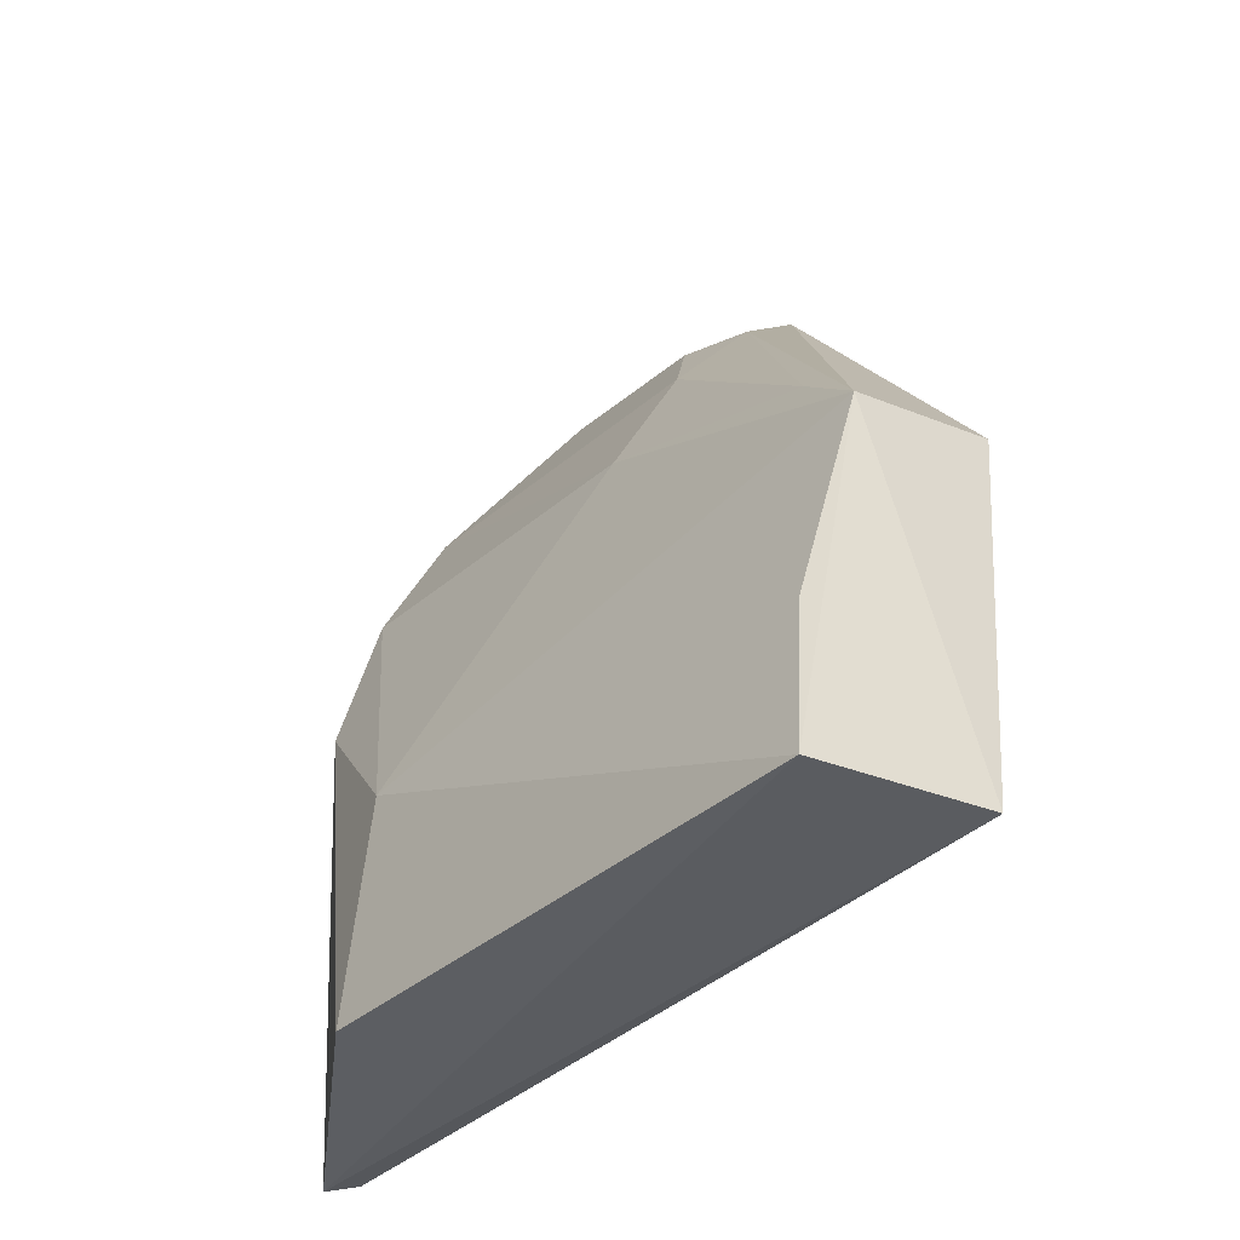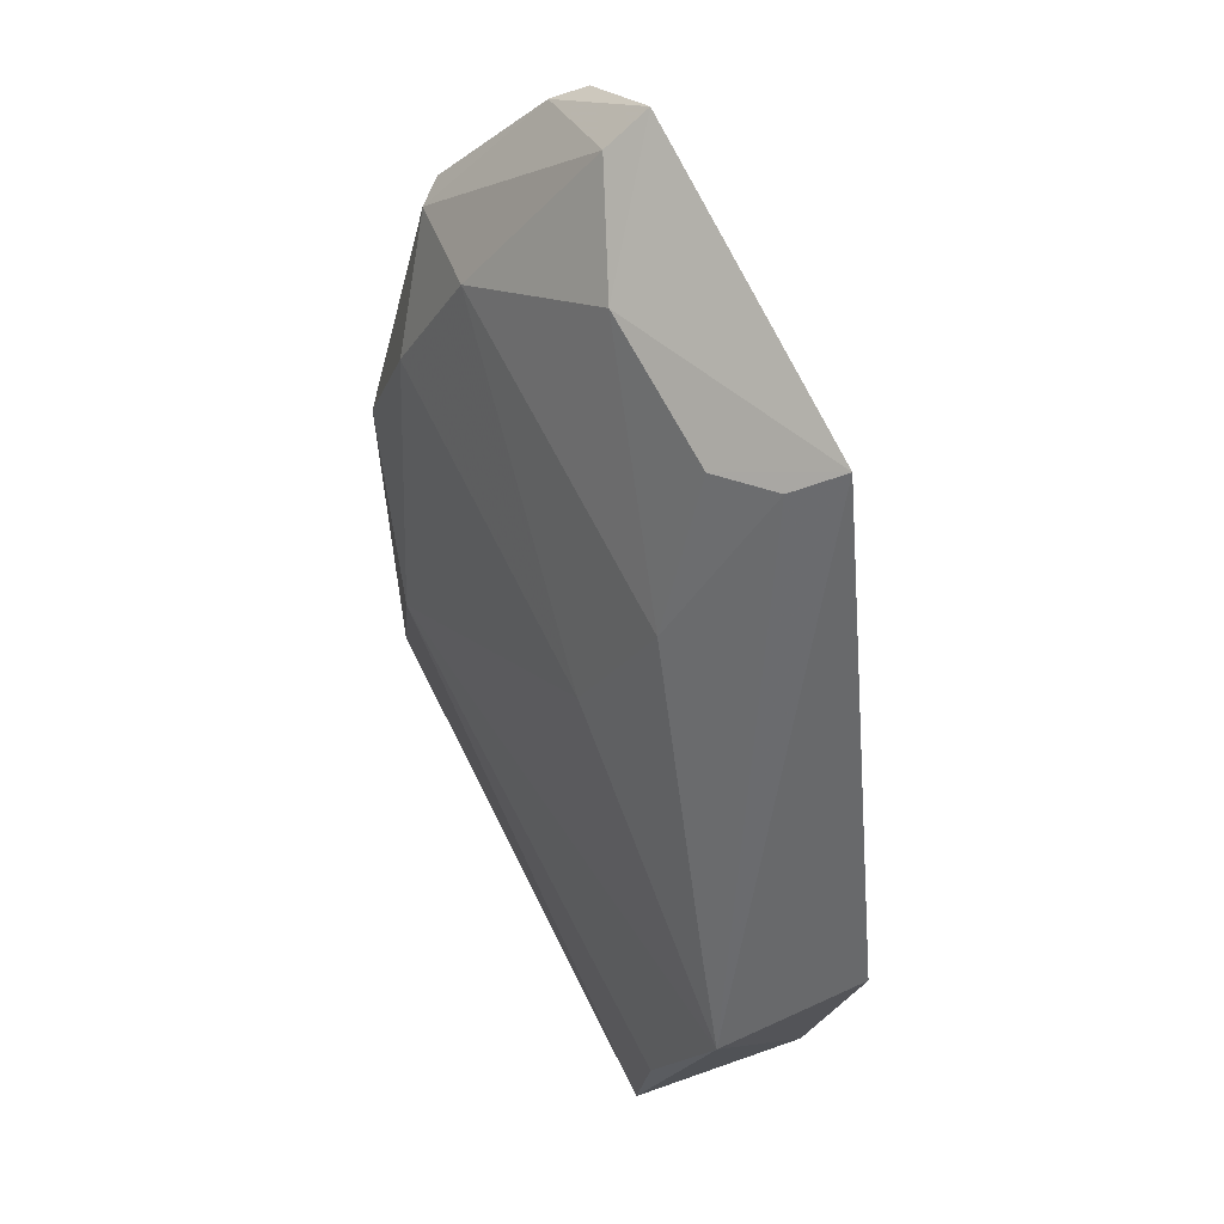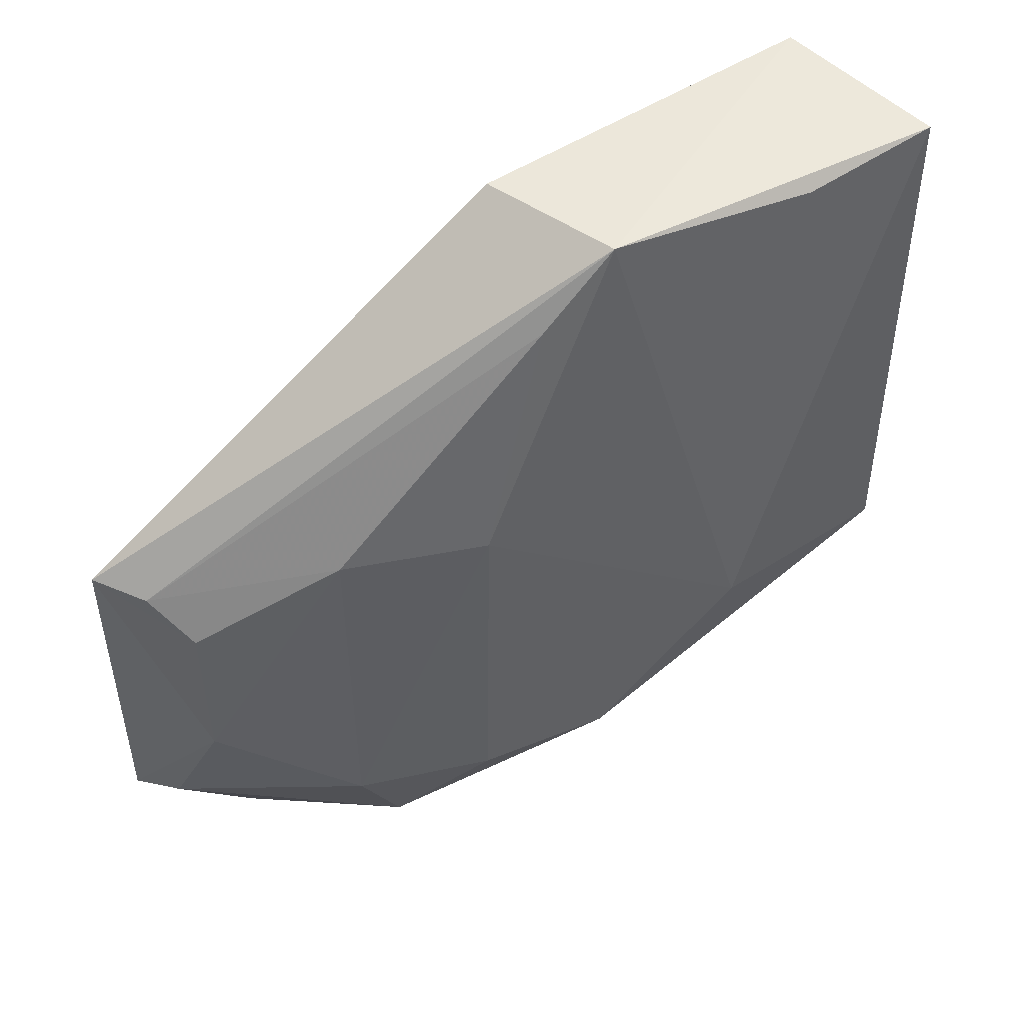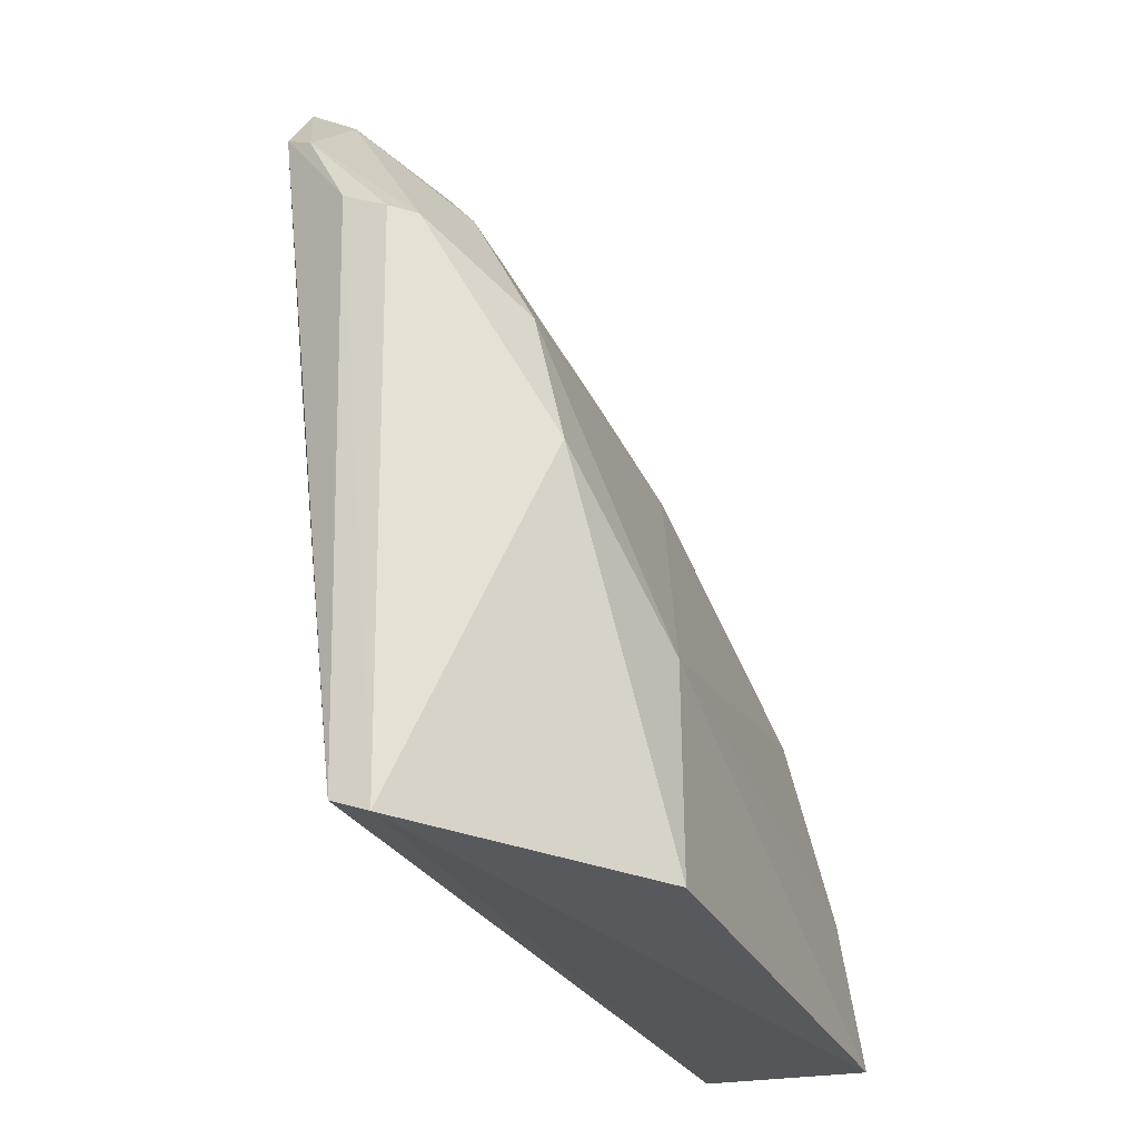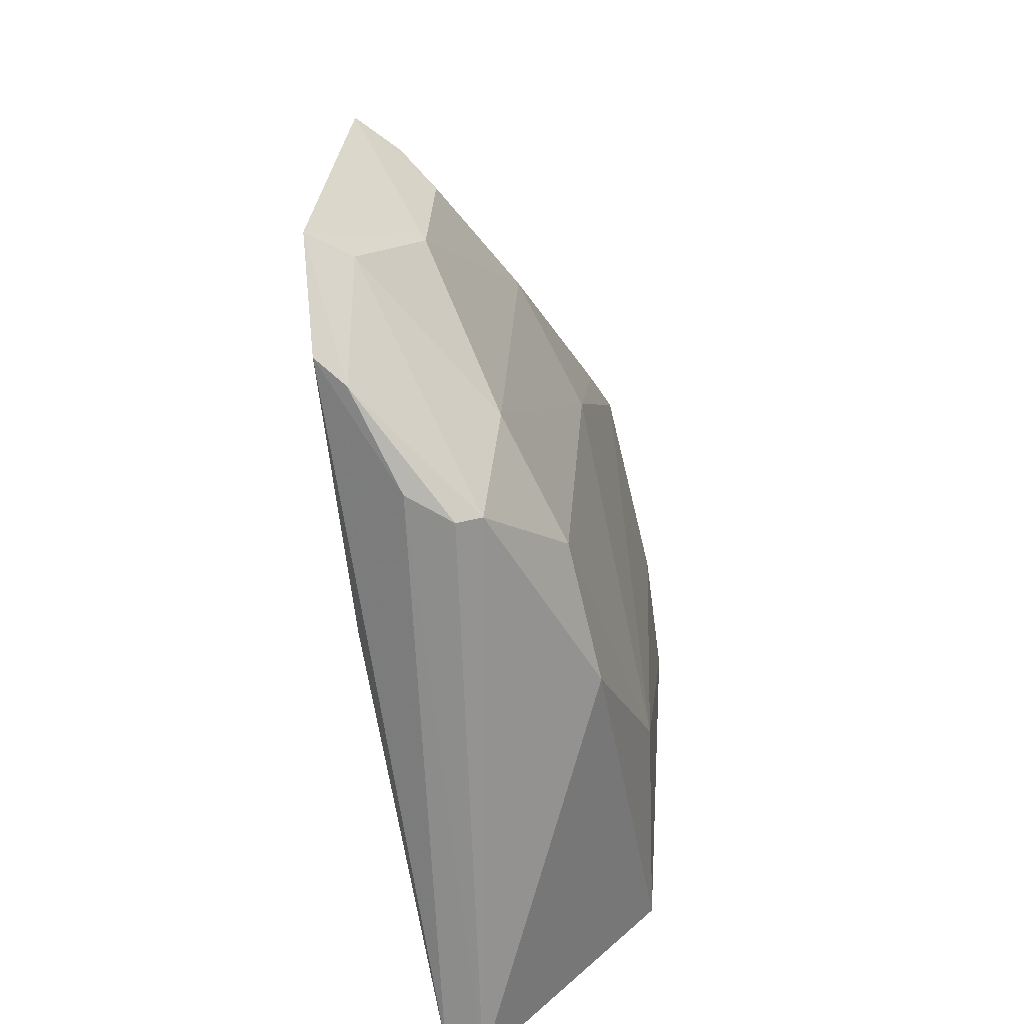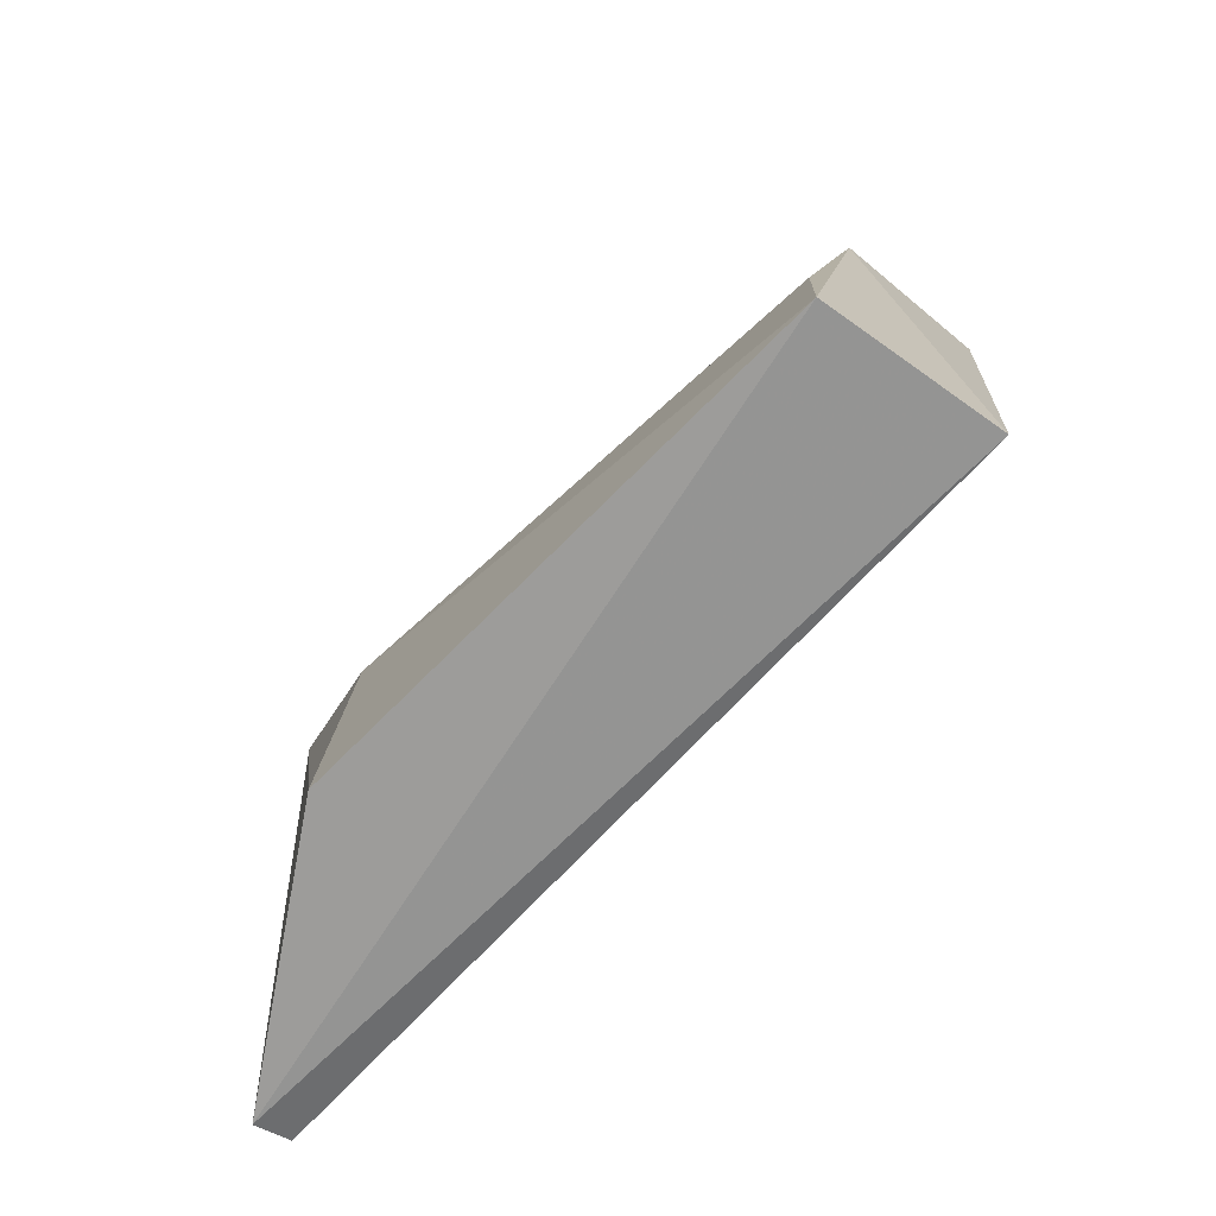
<metadata>
{"format":"obj","ext":"obj","renderer":"f3d","projection":"perspective","resolution":1024,"background":"white","views":[{"elev":-37.0,"azim":-40.0,"up":"+Y"},{"elev":77.2,"azim":-26.5,"up":"+Y"},{"elev":46.4,"azim":-132.8,"up":"+Z"},{"elev":-28.1,"azim":-157.6,"up":"+Y"},{"elev":27.4,"azim":-175.2,"up":"+Y"},{"elev":-69.5,"azim":-43.8,"up":"+Y"}]}
</metadata>
<code>
v -0.02607 0.112 0.04621
v -0.02847 0.09032 0.04679
v -0.01987 0.1364 0.008638
v -0.02817 0.1235 0.002175
v -0.03853 0.08953 0.04545
v -0.02737 0.09074 0.0006342
v -0.02071 0.1163 0.03105
v -0.03437 0.1105 0.04581
v -0.02083 0.1314 0.00445
v -0.03877 0.09 0.01479
v -0.02955 0.08985 0.0005052
v -0.01971 0.1366 0.02754
v -0.02554 0.1249 0.0023
v -0.02265 0.1302 0.003712
v -0.02261 0.1155 0.004444
v -0.03357 0.1192 0.00849
v -0.02241 0.1351 0.009012
v -0.03554 0.1112 0.007703
v -0.02924 0.1263 0.02834
v -0.02949 0.1233 0.003248
v -0.02527 0.1337 0.01536
v -0.03825 0.1025 0.01602
v -0.03324 0.1186 0.02789
v -0.02247 0.135 0.02675
v -0.02991 0.1265 0.008878
v -0.03741 0.09822 0.04482
v -0.03315 0.1144 0.04147
v -0.02484 0.1337 0.02406
f 7 1 2
f 7 2 6
f 8 5 2
f 8 2 1
f 11 6 2
f 11 2 5
f 11 5 10
f 12 7 3
f 12 1 7
f 12 8 1
f 13 9 6
f 13 11 4
f 13 6 11
f 14 3 9
f 14 13 4
f 14 9 13
f 15 7 6
f 15 6 9
f 15 9 3
f 15 3 7
f 17 3 14
f 18 11 10
f 20 17 14
f 20 14 4
f 20 18 16
f 20 4 11
f 20 11 18
f 21 12 3
f 21 3 17
f 22 18 10
f 22 10 5
f 22 16 18
f 23 22 8
f 23 16 22
f 24 8 12
f 25 19 21
f 25 23 19
f 25 16 23
f 25 20 16
f 25 21 17
f 25 17 20
f 26 22 5
f 26 5 8
f 26 8 22
f 27 23 8
f 27 19 23
f 27 24 19
f 27 8 24
f 28 21 19
f 28 19 24
f 28 24 12
f 28 12 21

</code>
